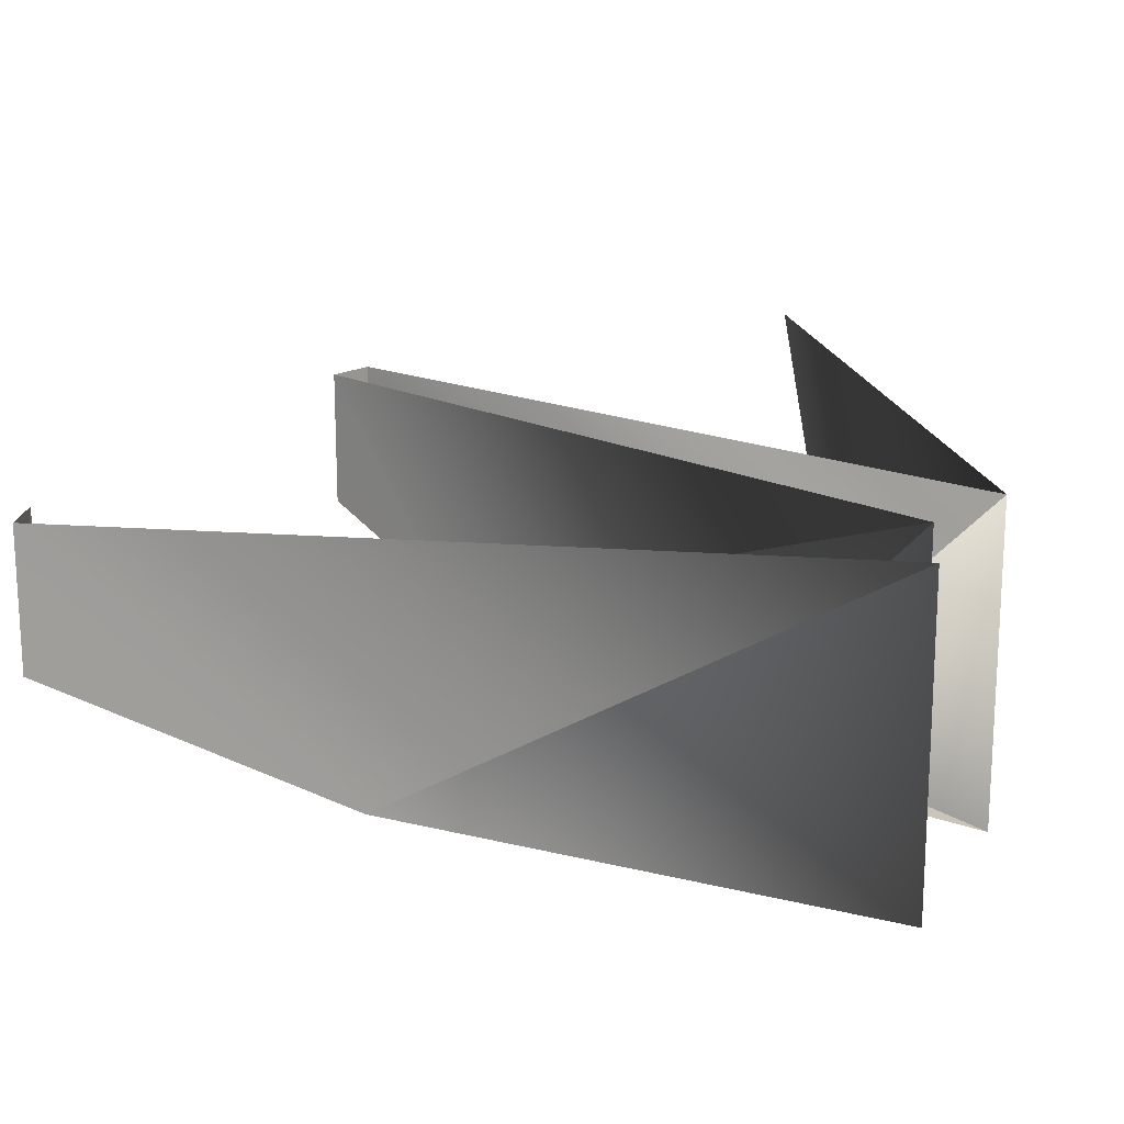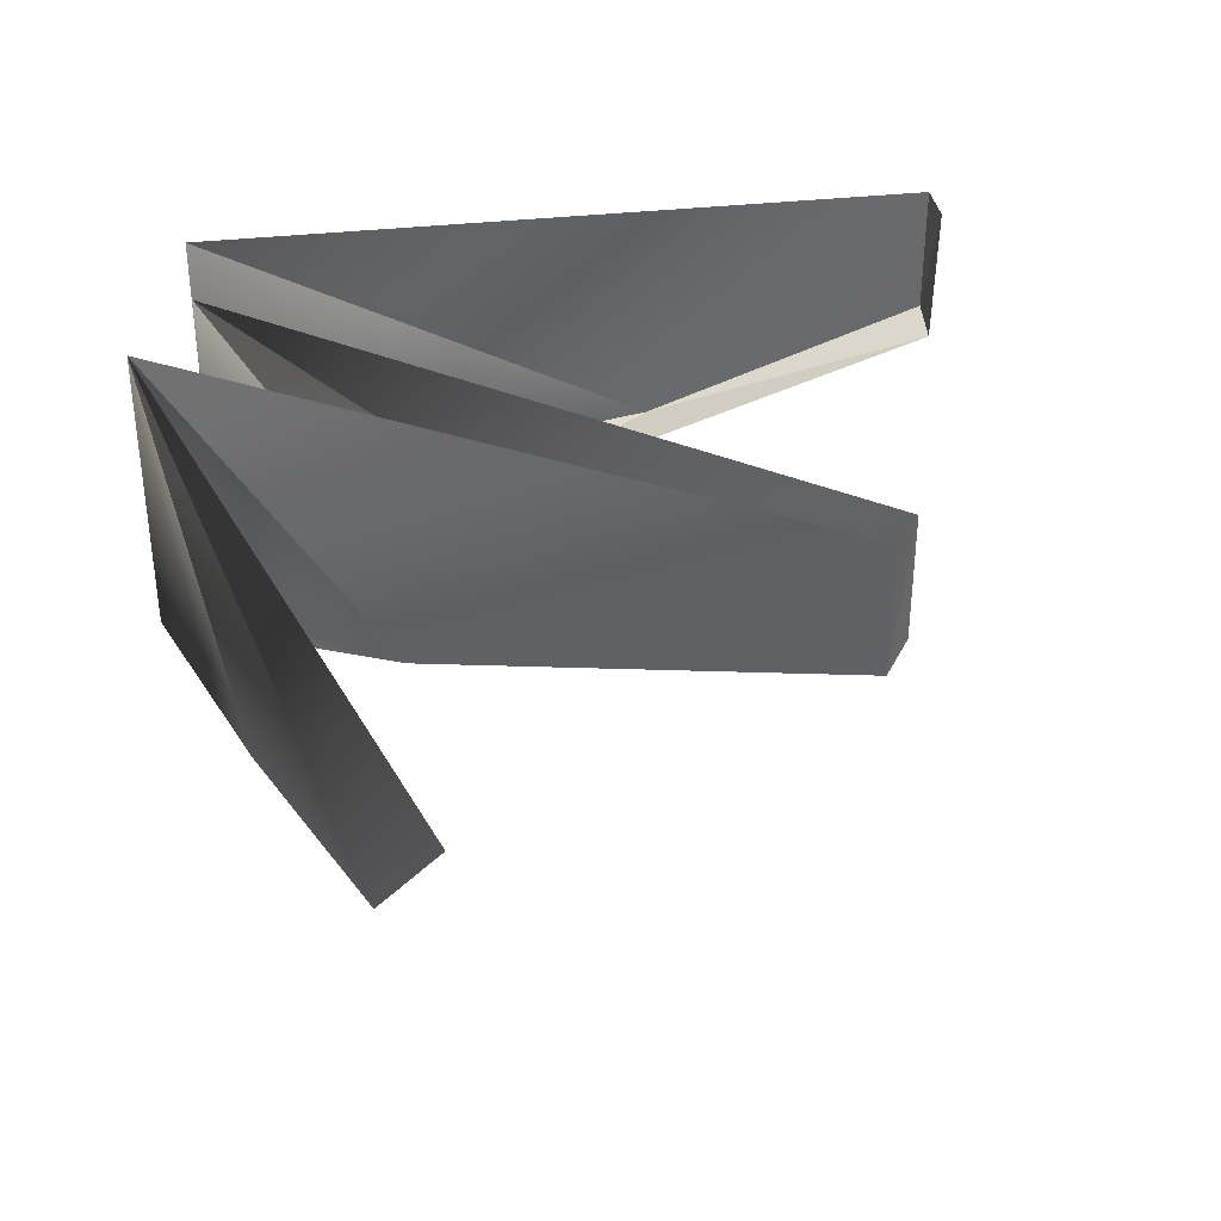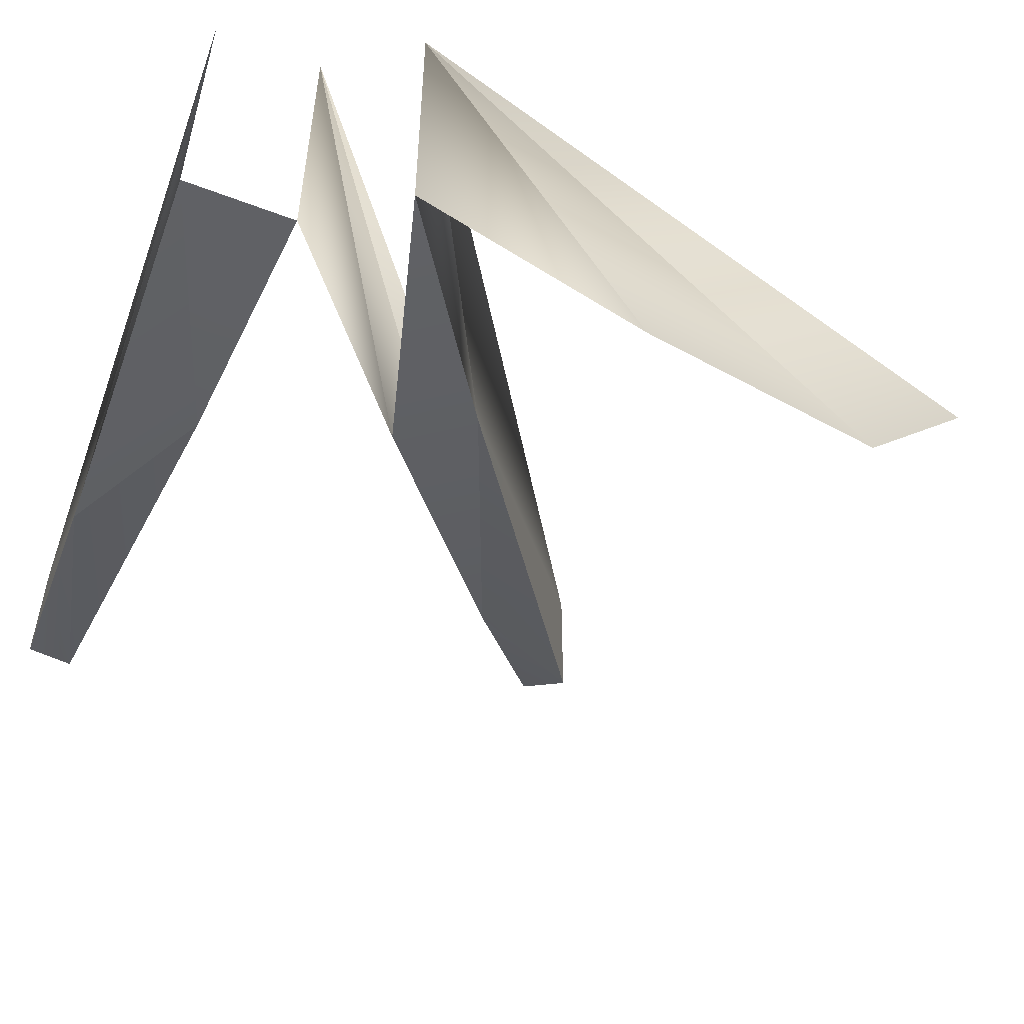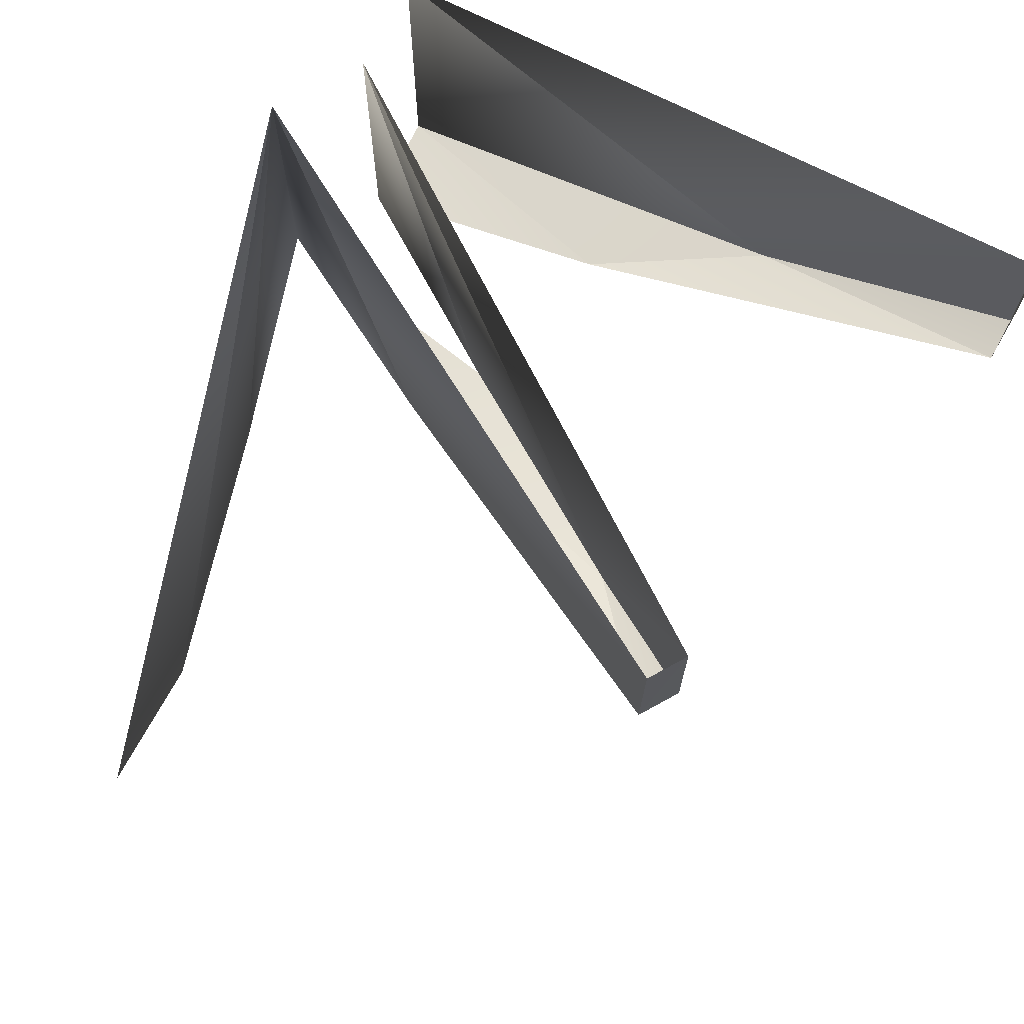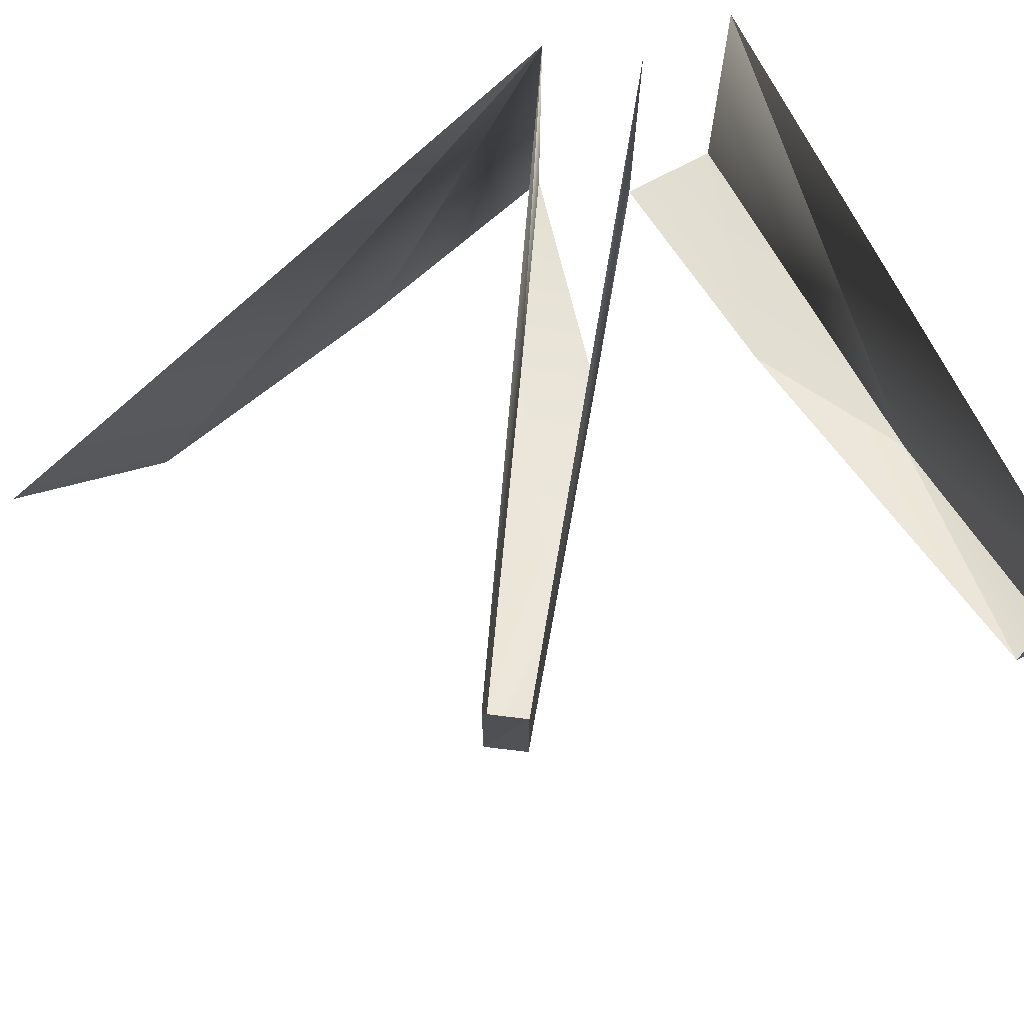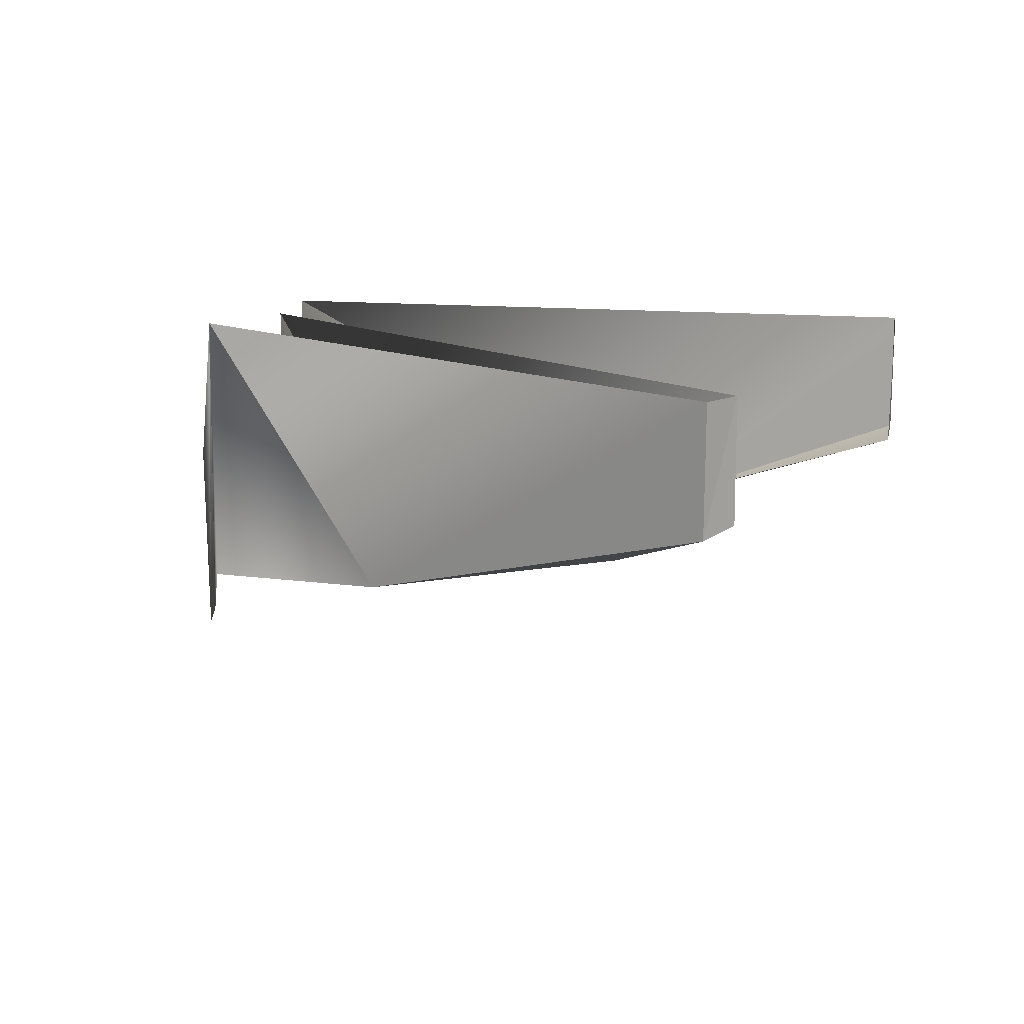
<metadata>
{"format":"obj","ext":"obj","renderer":"f3d","projection":"perspective","resolution":1024,"background":"white","views":[{"elev":17.6,"azim":-174.1,"up":"+Z"},{"elev":37.5,"azim":-10.3,"up":"+Z"},{"elev":-52.8,"azim":-112.3,"up":"+Z"},{"elev":69.9,"azim":25.0,"up":"+Z"},{"elev":70.3,"azim":61.2,"up":"+Z"},{"elev":13.6,"azim":8.6,"up":"+Z"}]}
</metadata>
<code>
o LM_F_FL2_swC1
v 331.9 112.2 -540.6
v 331.9 -103.5 -540.6
v 867 -80.86 -473.9
v 1230 73.68 -401.6
v 331.9 112.2 -540.6
v 867 -80.86 -473.9
v 1230 73.68 -401.6
v 331.9 112.2 67.71
v 331.9 112.2 -540.6
v 1787 -41.72 -210.4
v 1230 73.68 -401.6
v 867 -80.86 -473.9
v 1230 73.68 -401.6
v 1793 50.35 67.71
v 331.9 112.2 67.71
v 331.9 -103.5 67.71
v 331.9 -103.5 -540.6
v 751.5 -436.4 -473.9
v 1230 73.68 -401.6
v 1787 -41.72 -210.4
v 1793 50.35 -193.8
v 205.1 -278 -540.6
v 651.3 -574.2 -473.9
v 751.5 -436.4 -473.9
v 1230 73.68 -401.6
v 1793 50.35 -193.8
v 1793 50.35 67.71
v 205.1 -278 67.71
v 651.3 -574.2 -473.9
v 205.1 -278 -540.6
v 205.1 -278 67.71
v 205.1 -278 -540.6
v 348.9 -794 -473.9
v 1793 50.35 -193.8
v 1787 -41.72 -210.4
v 1793 -41.68 67.71
v 331.9 -103.5 67.71
v 751.5 -436.4 -473.9
v 1222 -810.3 -327.2
v 1793 50.35 67.71
v 1793 50.35 -193.8
v 1793 -41.68 67.71
v 751.5 -436.4 -473.9
v 651.3 -574.2 -473.9
v 1222 -810.3 -327.2
v 1424 -1087 67.71
v 651.3 -574.2 -473.9
v 205.1 -278 67.71
v 651.3 -574.2 -473.9
v 1421 -1085 -209.3
v 1222 -810.3 -327.2
v 205.1 -278 67.71
v 348.9 -794 -473.9
v 509.6 -1373 -327.2
v 1222 -810.3 -327.2
v 1478 -1013 67.71
v 331.9 -103.5 67.71
v 1424 -1087 67.71
v 1421 -1085 -209.3
v 651.3 -574.2 -473.9
v 1222 -810.3 -327.2
v 1421 -1085 -209.3
v 1478 -1013 -193.8
v 1478 -1013 67.71
v 1222 -810.3 -327.2
v 1478 -1013 -193.8
v 509.6 -1373 -327.2
v 598 -1687 67.71
v 205.1 -278 67.71
v 1478 -1013 67.71
v 1478 -1013 -193.8
v 1421 -1085 -209.3
v 1424 -1087 67.71
v 1478 -1013 67.71
v 1421 -1085 -209.3
f 3 2 1
f 6 5 4
f 9 8 7
f 12 11 10
f 15 14 13
f 18 17 16
f 21 20 19
f 24 23 22
f 27 26 25
f 30 29 28
f 33 32 31
f 36 35 34
f 39 38 37
f 42 41 40
f 45 44 43
f 48 47 46
f 51 50 49
f 54 53 52
f 57 56 55
f 60 59 58
f 63 62 61
f 66 65 64
f 69 68 67
f 72 71 70
f 75 74 73

</code>
